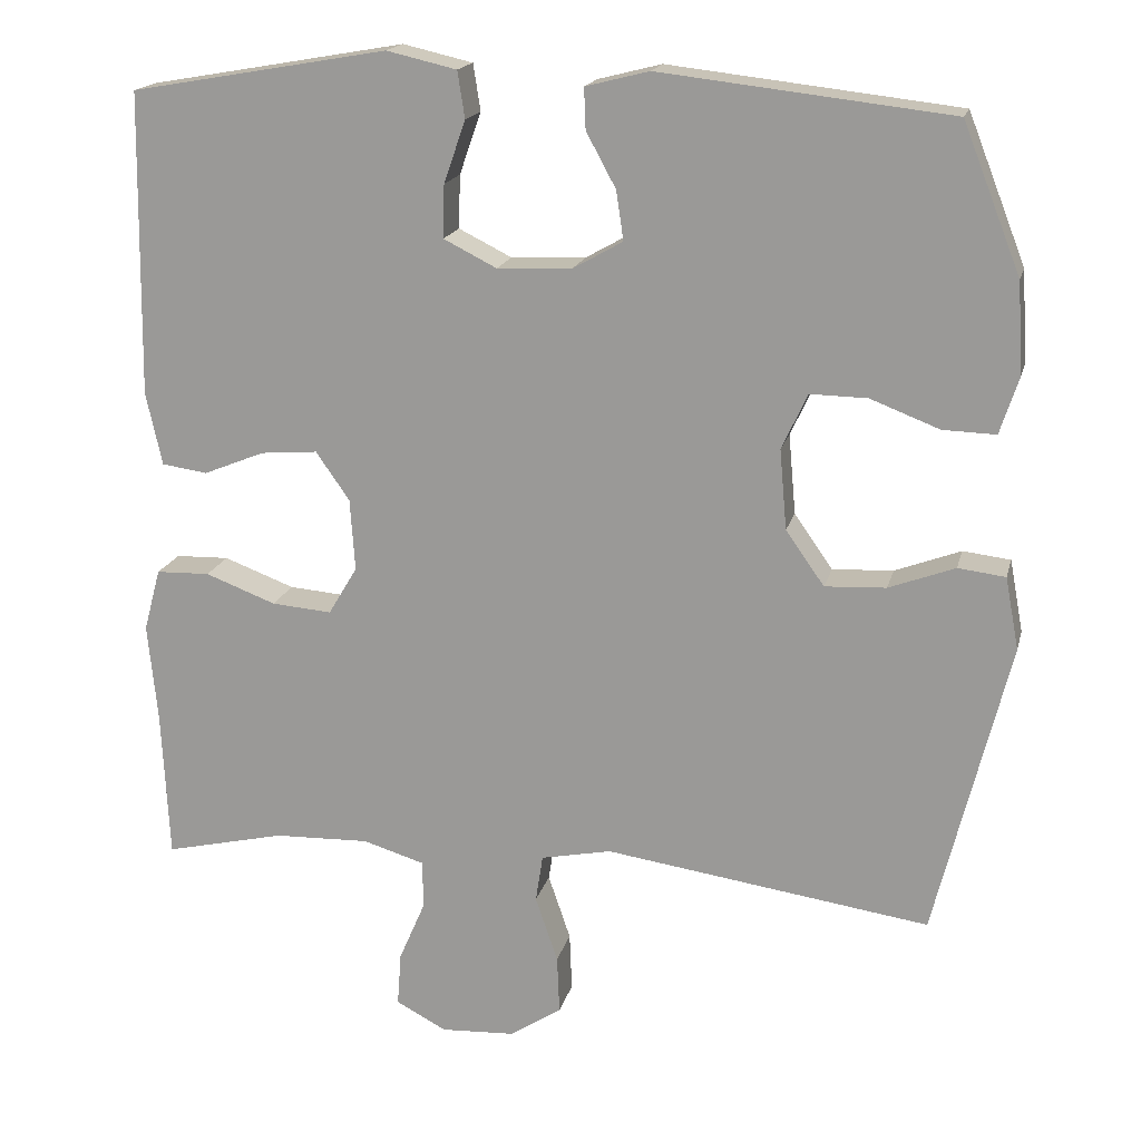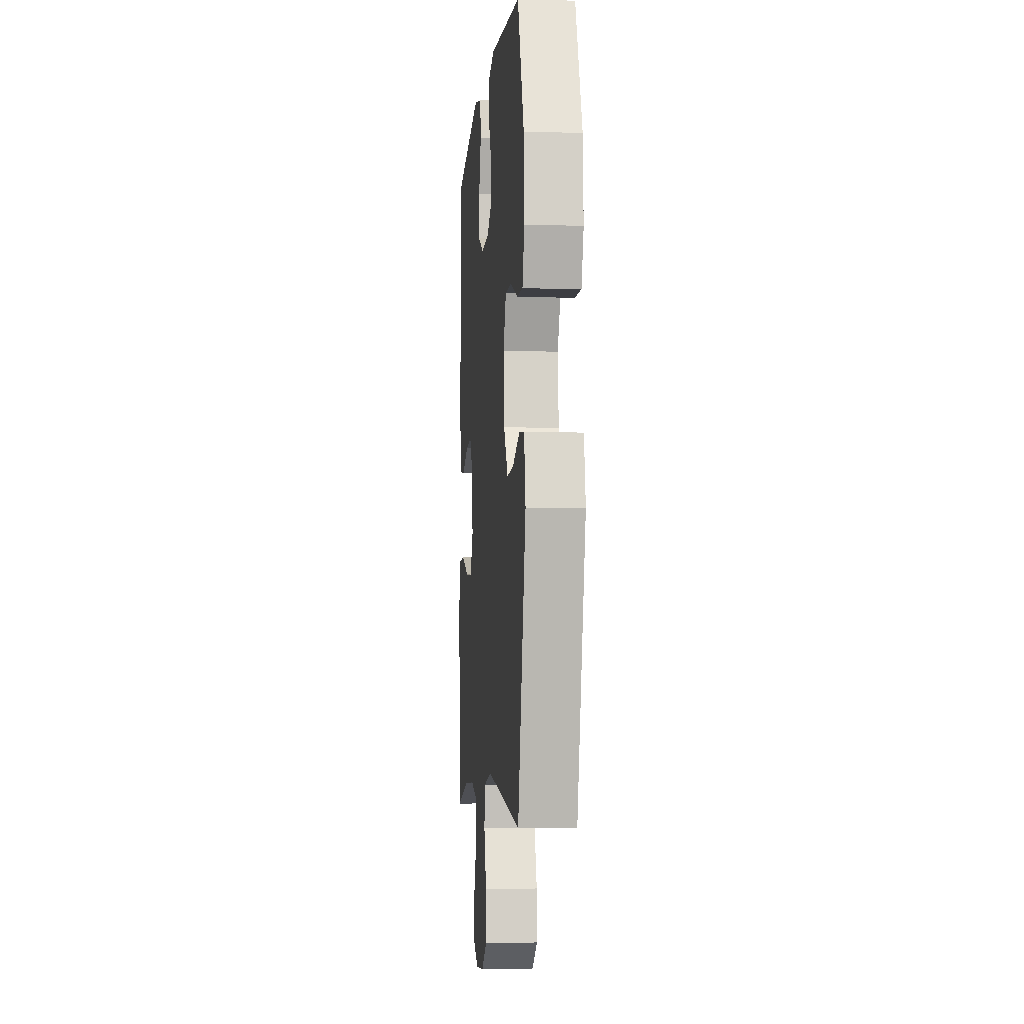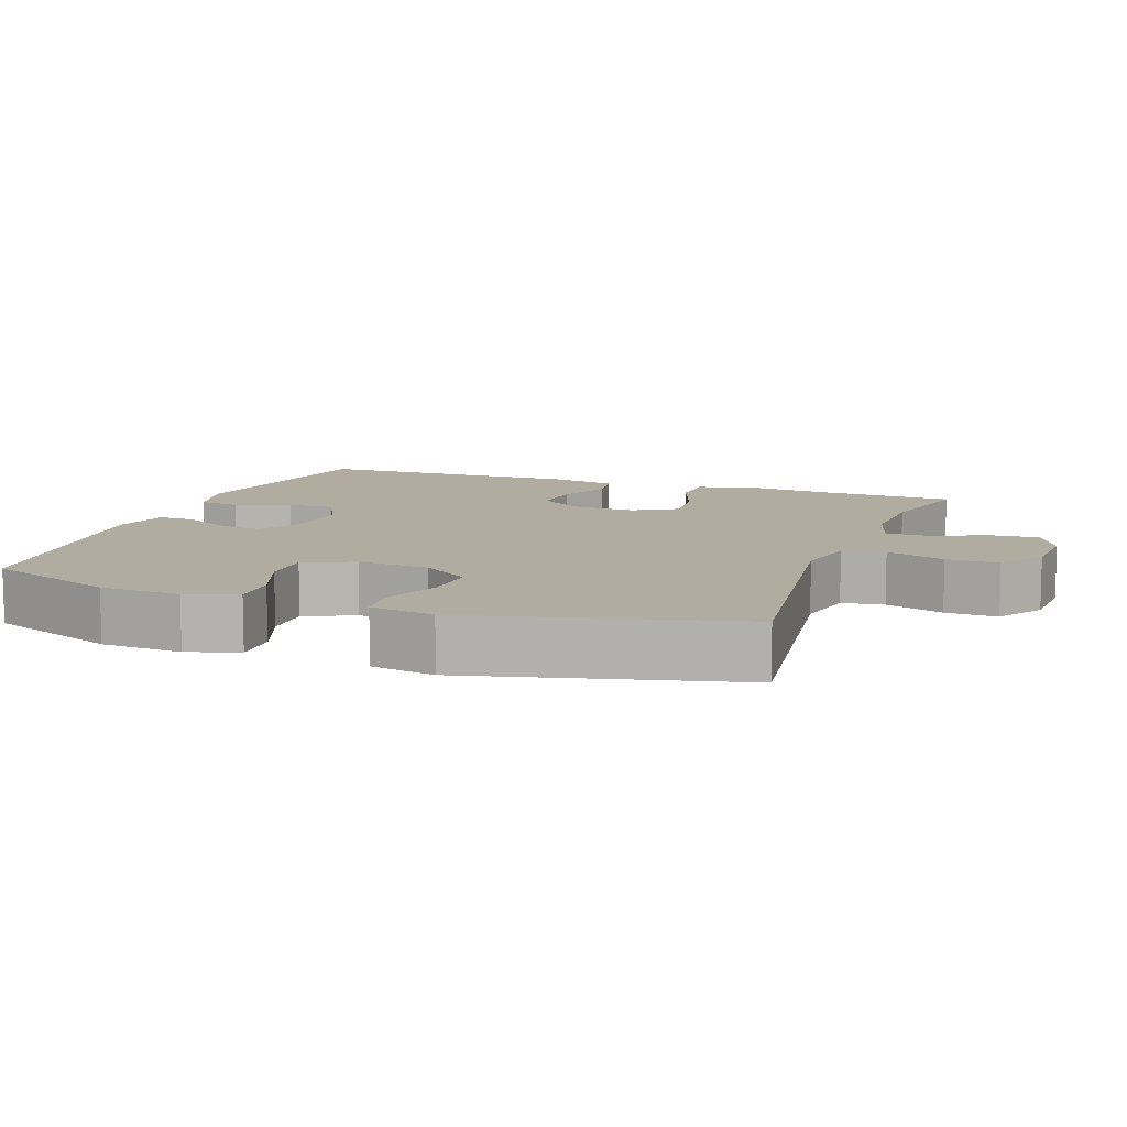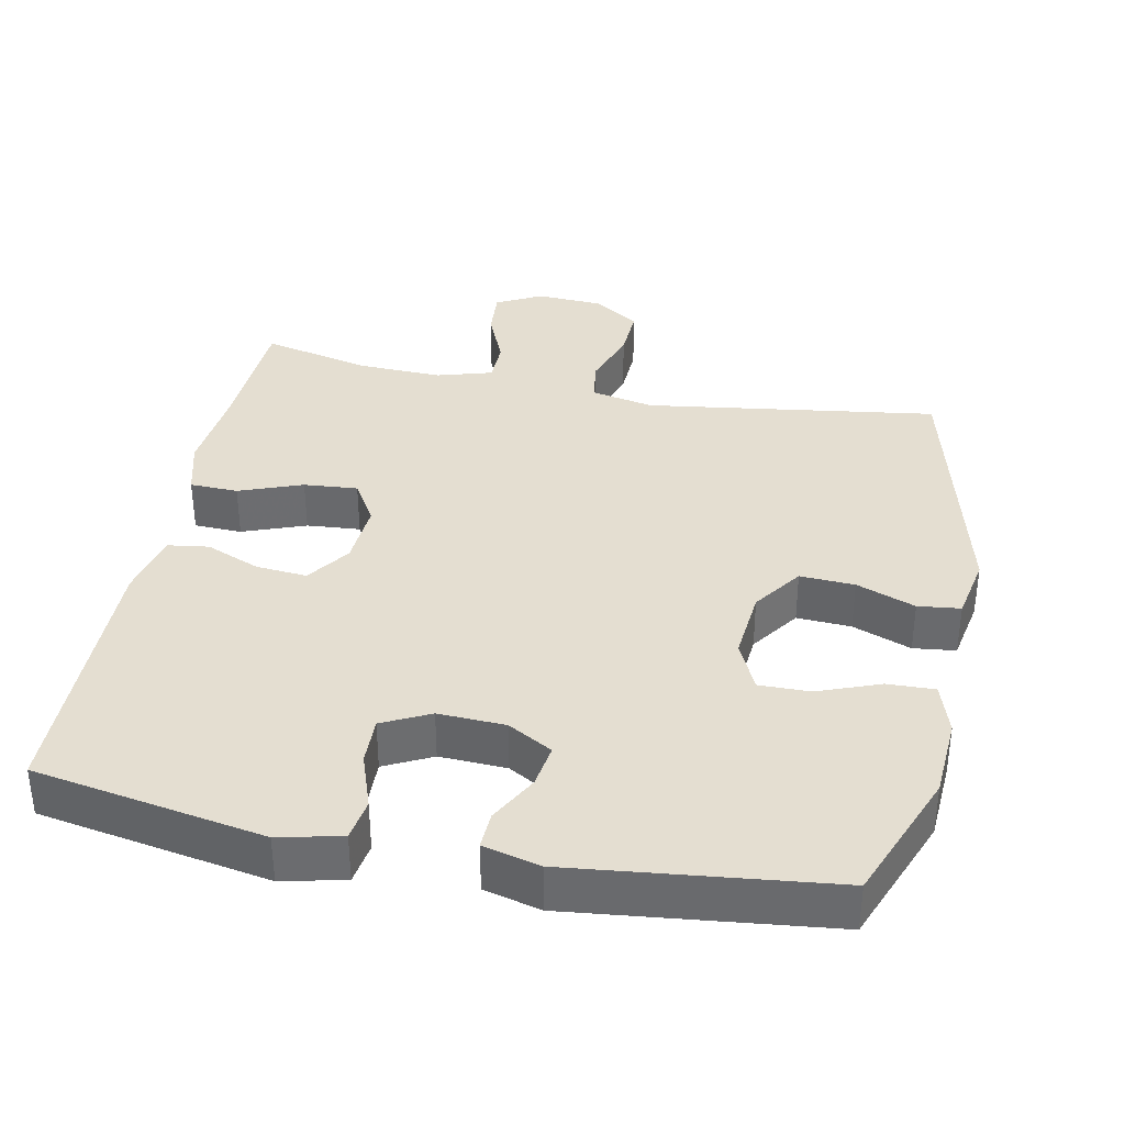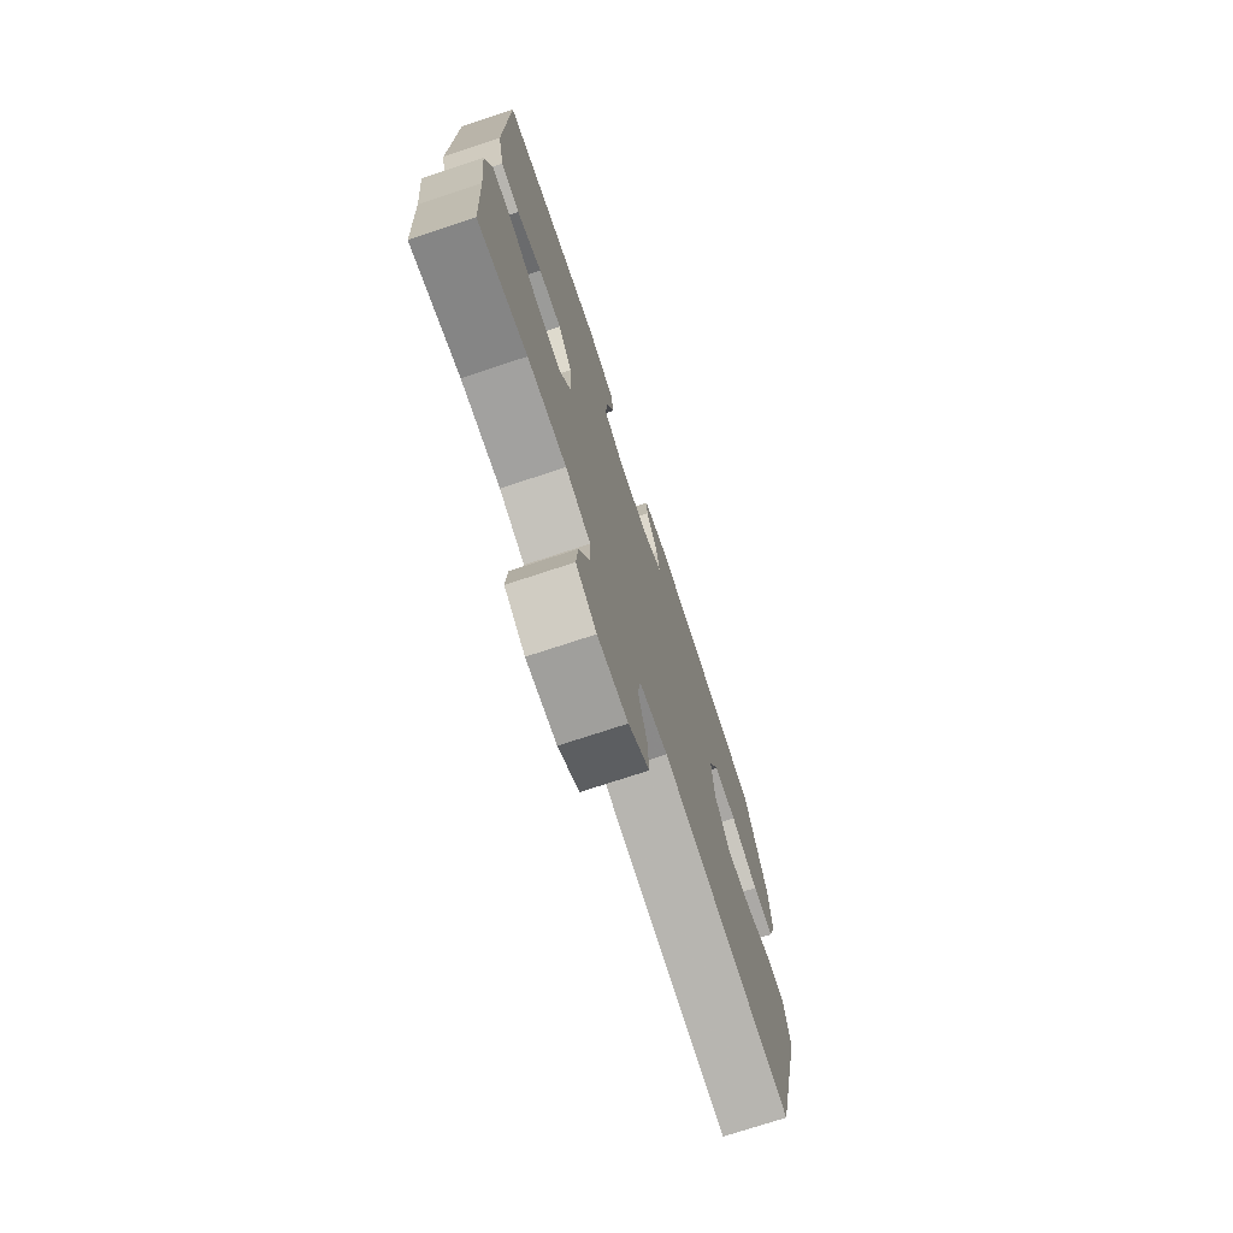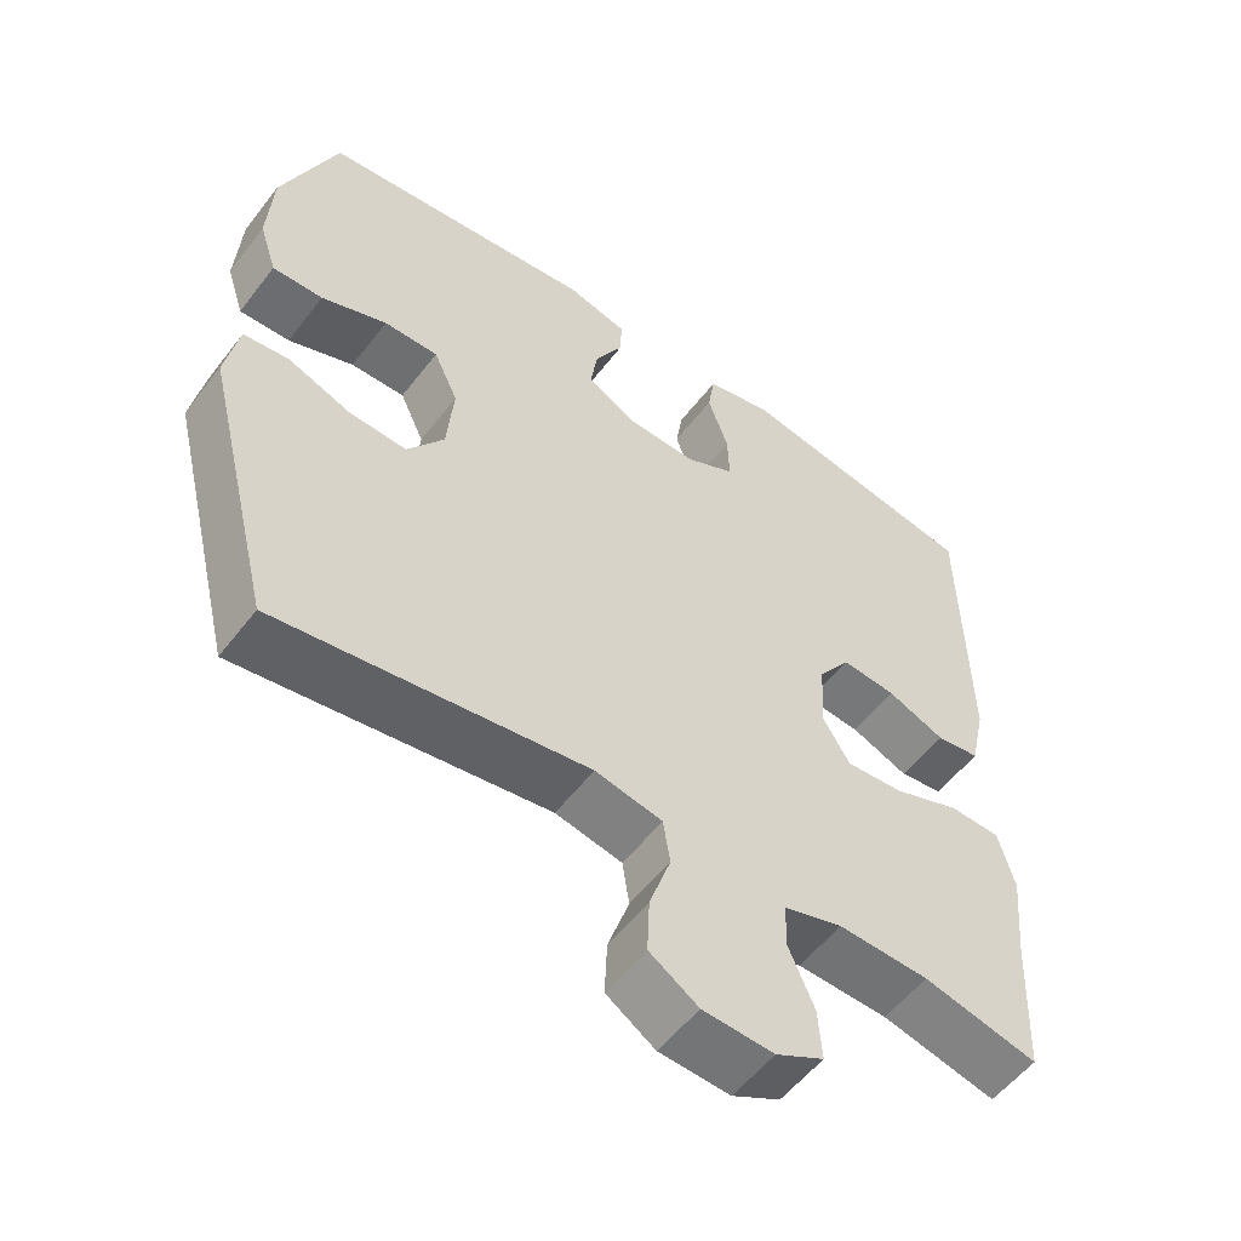
<metadata>
{"format":"obj","ext":"obj","renderer":"f3d","projection":"perspective","resolution":1024,"background":"white","views":[{"elev":17.7,"azim":13.4,"up":"+Z"},{"elev":-5.4,"azim":84.8,"up":"+Z"},{"elev":9.9,"azim":110.0,"up":"+Y"},{"elev":36.4,"azim":11.4,"up":"+Y"},{"elev":-74.0,"azim":-71.7,"up":"+Z"},{"elev":-54.9,"azim":143.2,"up":"+Z"}]}
</metadata>
<code>
v 0.5 0.07 -0.5
v 0.095 0.07 -0.442
v 0.007 0.07 -0.46
v -0.002 0.07 -0.519
v 0.026 0.07 -0.601
v 0.029 0.07 -0.674
v -0.035 0.07 -0.716
v -0.128 0.07 -0.721
v -0.191 0.07 -0.688
v -0.186 0.07 -0.621
v -0.153 0.07 -0.544
v -0.154 0.07 -0.484
v -0.231 0.07 -0.461
v -0.35 0.07 -0.465
v -0.5 0.07 -0.5
v -0.509 0.07 -0.313
v -0.521 0.07 -0.191
v -0.5 0.07 -0.113
v -0.433 0.07 -0.111
v -0.345 0.07 -0.144
v -0.27 0.07 -0.15
v -0.234 0.07 -0.09
v -0.24 0.07 0
v -0.282 0.07 0.06
v -0.353 0.07 0.054
v -0.429 0.07 0.023
v -0.486 0.07 0.031
v -0.506 0.07 0.122
v -0.5 0.07 0.5
v -0.18 0.07 0.556
v -0.093 0.07 0.536
v -0.084 0.07 0.478
v -0.111 0.07 0.401
v -0.113 0.07 0.335
v -0.047 0.07 0.302
v 0.046 0.07 0.306
v 0.108 0.07 0.341
v 0.099 0.07 0.402
v 0.062 0.07 0.47
v 0.06 0.07 0.521
v 0.139 0.07 0.541
v 0.5 0.07 0.5
v 0.572 0.07 0.317
v 0.579 0.07 0.204
v 0.556 0.07 0.133
v 0.49 0.07 0.135
v 0.404 0.07 0.168
v 0.333 0.07 0.169
v 0.301 0.07 0.1
v 0.31 0.07 0
v 0.358 0.07 -0.068
v 0.434 0.07 -0.064
v 0.516 0.07 -0.033
v 0.575 0.07 -0.04
v 0.592 0.07 -0.13
v 0.5 0 -0.5
v 0.095 0 -0.442
v 0.007 0 -0.46
v -0.002 0 -0.519
v 0.026 0 -0.601
v 0.029 0 -0.674
v -0.035 0 -0.716
v -0.128 0 -0.721
v -0.191 0 -0.688
v -0.186 0 -0.621
v -0.153 0 -0.544
v -0.154 0 -0.484
v -0.231 0 -0.461
v -0.35 0 -0.465
v -0.5 0 -0.5
v -0.509 0 -0.313
v -0.521 0 -0.191
v -0.5 0 -0.113
v -0.433 0 -0.111
v -0.345 0 -0.144
v -0.27 0 -0.15
v -0.234 0 -0.09
v -0.24 0 0
v -0.282 0 0.06
v -0.353 0 0.054
v -0.429 0 0.023
v -0.486 0 0.031
v -0.506 0 0.122
v -0.5 0 0.5
v -0.18 0 0.556
v -0.093 0 0.536
v -0.084 0 0.478
v -0.111 0 0.401
v -0.113 0 0.335
v -0.047 0 0.302
v 0.046 0 0.306
v 0.108 0 0.341
v 0.099 0 0.402
v 0.062 0 0.47
v 0.06 0 0.521
v 0.139 0 0.541
v 0.5 0 0.5
v 0.572 0 0.317
v 0.579 0 0.204
v 0.556 0 0.133
v 0.49 0 0.135
v 0.404 0 0.168
v 0.333 0 0.169
v 0.301 0 0.1
v 0.31 0 0
v 0.358 0 -0.068
v 0.434 0 -0.064
v 0.516 0 -0.033
v 0.575 0 -0.04
v 0.592 0 -0.13
f 52 53 54 55
f 51 52 55 1
f 50 51 1 2
f 49 50 2 3
f 48 49 3
f 44 45 46 47
f 44 47 48
f 43 44 48
f 42 43 48
f 41 42 48 3
f 38 39 40 41
f 37 38 41
f 30 31 32 33
f 30 33 34
f 29 30 34
f 28 29 34 35
f 25 26 27 28
f 24 25 28 35
f 17 18 19 20
f 16 17 20 21
f 14 15 16 21
f 13 14 21 22
f 8 9 10 11
f 8 11 12
f 7 8 12
f 4 5 6 7
f 4 7 12
f 37 41 3 4
f 36 37 4 12
f 23 24 35 36
f 22 23 36 12
f 12 13 22
f 110 109 108 107
f 56 110 107 106
f 57 56 106 105
f 58 57 105 104
f 58 104 103
f 102 101 100 99
f 103 102 99
f 103 99 98
f 103 98 97
f 58 103 97 96
f 96 95 94 93
f 96 93 92
f 88 87 86 85
f 89 88 85
f 89 85 84
f 90 89 84 83
f 83 82 81 80
f 90 83 80 79
f 75 74 73 72
f 76 75 72 71
f 76 71 70 69
f 77 76 69 68
f 66 65 64 63
f 67 66 63
f 67 63 62
f 62 61 60 59
f 67 62 59
f 59 58 96 92
f 67 59 92 91
f 91 90 79 78
f 67 91 78 77
f 77 68 67
f 1 56 57 2
f 2 57 58 3
f 3 58 59 4
f 4 59 60 5
f 5 60 61 6
f 6 61 62 7
f 7 62 63 8
f 8 63 64 9
f 9 64 65 10
f 10 65 66 11
f 11 66 67 12
f 12 67 68 13
f 13 68 69 14
f 14 69 70 15
f 15 70 71 16
f 16 71 72 17
f 17 72 73 18
f 18 73 74 19
f 19 74 75 20
f 20 75 76 21
f 21 76 77 22
f 22 77 78 23
f 23 78 79 24
f 24 79 80 25
f 25 80 81 26
f 26 81 82 27
f 27 82 83 28
f 28 83 84 29
f 29 84 85 30
f 30 85 86 31
f 31 86 87 32
f 32 87 88 33
f 33 88 89 34
f 34 89 90 35
f 35 90 91 36
f 36 91 92 37
f 37 92 93 38
f 38 93 94 39
f 39 94 95 40
f 40 95 96 41
f 41 96 97 42
f 42 97 98 43
f 43 98 99 44
f 44 99 100 45
f 45 100 101 46
f 46 101 102 47
f 47 102 103 48
f 48 103 104 49
f 49 104 105 50
f 50 105 106 51
f 51 106 107 52
f 52 107 108 53
f 53 108 109 54
f 54 109 110 55
f 55 110 56 1

</code>
